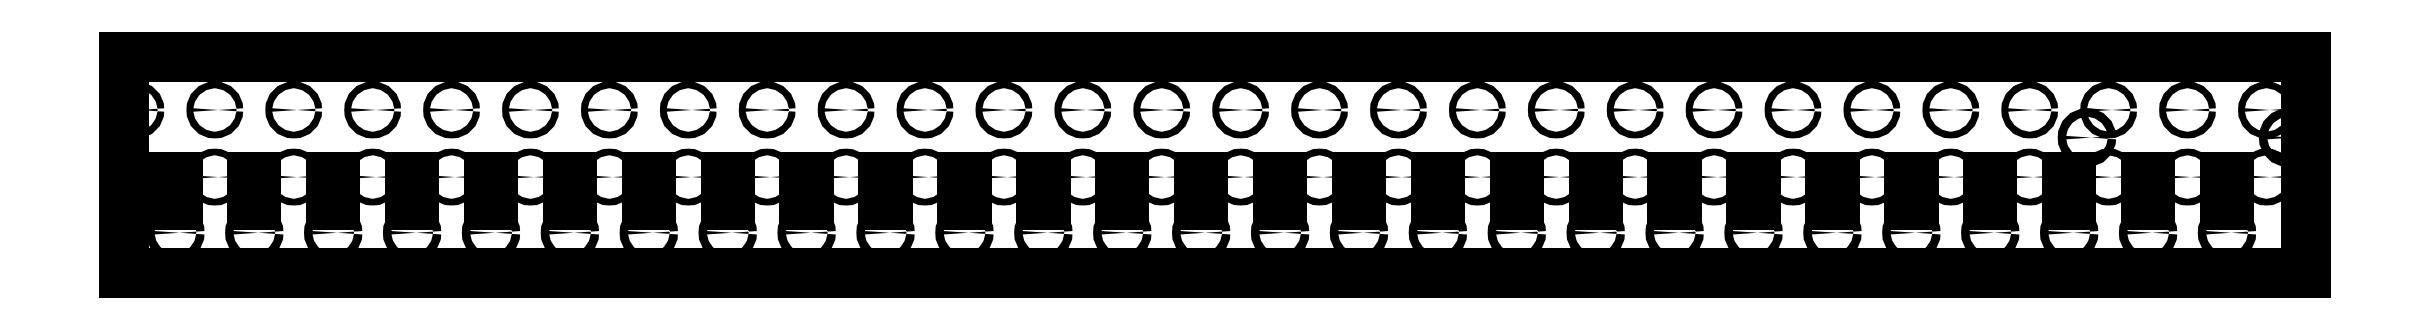
<metadata>
{"format":"dxf","ext":"dxf","renderer":"ezdxf+matplotlib","layout":"modelspace","background":"white","min_lineweight":24,"dpi":150}
</metadata>
<code>
0
SECTION
2
ENTITIES
0
CIRCLE
8
TAGLIO
10
1362
20
32.2
40
5.25
0
CIRCLE
8
TAGLIO
10
1335
20
67.21
40
4.25
0
CIRCLE
8
TAGLIO
10
1235
20
67.21
40
4.25
0
CIRCLE
8
TAGLIO
10
1135
20
67.21
40
4.25
0
CIRCLE
8
TAGLIO
10
1135
20
-17.79
40
4.25
0
CIRCLE
8
TAGLIO
10
1235
20
-17.79
40
4.25
0
CIRCLE
8
TAGLIO
10
1335
20
-17.79
40
4.25
0
LINE
8
TAGLIO
10
1288
20
-35.59
11
1288
21
-17.79
0
LINE
8
TAGLIO
10
1288
20
-17.79
11
1282
21
-17.79
0
LINE
8
TAGLIO
10
1282
20
-17.79
11
1282
21
-53.38
0
LINE
8
TAGLIO
10
1282
20
-53.38
11
1288
21
-53.38
0
LINE
8
TAGLIO
10
1288
20
-53.38
11
1288
21
-35.59
0
CIRCLE
8
TAGLIO
10
1285
20
-88.36
40
5.25
0
CIRCLE
8
TAGLIO
10
1185
20
-88.36
40
5.25
0
LINE
8
TAGLIO
10
1188
20
-35.59
11
1188
21
-17.79
0
LINE
8
TAGLIO
10
1188
20
-17.79
11
1182
21
-17.79
0
LINE
8
TAGLIO
10
1182
20
-17.79
11
1182
21
-53.38
0
LINE
8
TAGLIO
10
1182
20
-53.38
11
1188
21
-53.38
0
LINE
8
TAGLIO
10
1188
20
-53.38
11
1188
21
-35.59
0
CIRCLE
8
TAGLIO
10
1085
20
-88.36
40
5.25
0
CIRCLE
8
TAGLIO
10
985
20
-88.36
40
5.25
0
CIRCLE
8
TAGLIO
10
885
20
-88.36
40
5.25
0
LINE
8
TAGLIO
10
887.8
20
-35.59
11
887.8
21
-17.79
0
LINE
8
TAGLIO
10
887.8
20
-17.79
11
882.2
21
-17.79
0
LINE
8
TAGLIO
10
882.2
20
-17.79
11
882.2
21
-53.38
0
LINE
8
TAGLIO
10
882.2
20
-53.38
11
887.8
21
-53.38
0
LINE
8
TAGLIO
10
887.8
20
-53.38
11
887.8
21
-35.59
0
LINE
8
TAGLIO
10
987.8
20
-35.59
11
987.8
21
-17.79
0
LINE
8
TAGLIO
10
987.8
20
-17.79
11
982.2
21
-17.79
0
LINE
8
TAGLIO
10
982.2
20
-17.79
11
982.2
21
-53.38
0
LINE
8
TAGLIO
10
982.2
20
-53.38
11
987.8
21
-53.38
0
LINE
8
TAGLIO
10
987.8
20
-53.38
11
987.8
21
-35.59
0
LINE
8
TAGLIO
10
1088
20
-35.59
11
1088
21
-17.79
0
LINE
8
TAGLIO
10
1088
20
-17.79
11
1082
21
-17.79
0
LINE
8
TAGLIO
10
1082
20
-17.79
11
1082
21
-53.38
0
LINE
8
TAGLIO
10
1082
20
-53.38
11
1088
21
-53.38
0
LINE
8
TAGLIO
10
1088
20
-53.38
11
1088
21
-35.59
0
CIRCLE
8
TAGLIO
10
1035
20
-17.79
40
4.25
0
CIRCLE
8
TAGLIO
10
935
20
-17.79
40
4.25
0
CIRCLE
8
TAGLIO
10
1108
20
32.2
40
5.25
0
CIRCLE
8
TAGLIO
10
1035
20
67.21
40
4.25
0
CIRCLE
8
TAGLIO
10
935
20
67.21
40
4.25
0
CIRCLE
8
TAGLIO
10
835
20
67.21
40
4.25
0
CIRCLE
8
TAGLIO
10
735
20
67.21
40
4.25
0
CIRCLE
8
TAGLIO
10
635
20
67.21
40
4.25
0
CIRCLE
8
TAGLIO
10
635
20
-17.79
40
4.25
0
CIRCLE
8
TAGLIO
10
735
20
-17.79
40
4.25
0
CIRCLE
8
TAGLIO
10
835
20
-17.79
40
4.25
0
LINE
8
TAGLIO
10
787.8
20
-35.59
11
787.8
21
-17.79
0
LINE
8
TAGLIO
10
787.8
20
-17.79
11
782.2
21
-17.79
0
LINE
8
TAGLIO
10
782.2
20
-17.79
11
782.2
21
-53.38
0
LINE
8
TAGLIO
10
782.2
20
-53.38
11
787.8
21
-53.38
0
LINE
8
TAGLIO
10
787.8
20
-53.38
11
787.8
21
-35.59
0
CIRCLE
8
TAGLIO
10
785
20
-88.36
40
5.25
0
CIRCLE
8
TAGLIO
10
685
20
-88.36
40
5.25
0
LINE
8
TAGLIO
10
687.8
20
-35.59
11
687.8
21
-17.79
0
LINE
8
TAGLIO
10
687.8
20
-17.79
11
682.2
21
-17.79
0
LINE
8
TAGLIO
10
682.2
20
-17.79
11
682.2
21
-53.38
0
LINE
8
TAGLIO
10
682.2
20
-53.38
11
687.8
21
-53.38
0
LINE
8
TAGLIO
10
687.8
20
-53.38
11
687.8
21
-35.59
0
CIRCLE
8
TAGLIO
10
585
20
-88.36
40
5.25
0
CIRCLE
8
TAGLIO
10
485
20
-88.36
40
5.25
0
CIRCLE
8
TAGLIO
10
385
20
-88.36
40
5.25
0
LINE
8
TAGLIO
10
387.8
20
-35.59
11
387.8
21
-17.79
0
LINE
8
TAGLIO
10
387.8
20
-17.79
11
382.2
21
-17.79
0
LINE
8
TAGLIO
10
382.2
20
-17.79
11
382.2
21
-53.38
0
LINE
8
TAGLIO
10
382.2
20
-53.38
11
387.8
21
-53.38
0
LINE
8
TAGLIO
10
387.8
20
-53.38
11
387.8
21
-35.59
0
LINE
8
TAGLIO
10
487.8
20
-35.59
11
487.8
21
-17.79
0
LINE
8
TAGLIO
10
487.8
20
-17.79
11
482.2
21
-17.79
0
LINE
8
TAGLIO
10
482.2
20
-17.79
11
482.2
21
-53.38
0
LINE
8
TAGLIO
10
482.2
20
-53.38
11
487.8
21
-53.38
0
LINE
8
TAGLIO
10
487.8
20
-53.38
11
487.8
21
-35.59
0
LINE
8
TAGLIO
10
587.8
20
-35.59
11
587.8
21
-17.79
0
LINE
8
TAGLIO
10
587.8
20
-17.79
11
582.2
21
-17.79
0
LINE
8
TAGLIO
10
582.2
20
-17.79
11
582.2
21
-53.38
0
LINE
8
TAGLIO
10
582.2
20
-53.38
11
587.8
21
-53.38
0
LINE
8
TAGLIO
10
587.8
20
-53.38
11
587.8
21
-35.59
0
CIRCLE
8
TAGLIO
10
535
20
-17.79
40
4.25
0
CIRCLE
8
TAGLIO
10
535
20
67.21
40
4.25
0
CIRCLE
8
TAGLIO
10
435
20
67.21
40
4.25
0
CIRCLE
8
TAGLIO
10
435
20
-17.79
40
4.25
0
CIRCLE
8
TAGLIO
10
335
20
67.21
40
4.25
0
CIRCLE
8
TAGLIO
10
235
20
67.21
40
4.25
0
CIRCLE
8
TAGLIO
10
135
20
67.21
40
4.25
0
CIRCLE
8
TAGLIO
10
135
20
-17.79
40
4.25
0
CIRCLE
8
TAGLIO
10
235
20
-17.79
40
4.25
0
CIRCLE
8
TAGLIO
10
335
20
-17.79
40
4.25
0
LINE
8
TAGLIO
10
287.8
20
-35.59
11
287.8
21
-17.79
0
LINE
8
TAGLIO
10
287.8
20
-17.79
11
282.2
21
-17.79
0
LINE
8
TAGLIO
10
282.2
20
-17.79
11
282.2
21
-53.38
0
LINE
8
TAGLIO
10
282.2
20
-53.38
11
287.8
21
-53.38
0
LINE
8
TAGLIO
10
287.8
20
-53.38
11
287.8
21
-35.59
0
CIRCLE
8
TAGLIO
10
285
20
-88.36
40
5.25
0
CIRCLE
8
TAGLIO
10
185
20
-88.36
40
5.25
0
LINE
8
TAGLIO
10
187.8
20
-35.59
11
187.8
21
-17.79
0
LINE
8
TAGLIO
10
187.8
20
-17.79
11
182.2
21
-17.79
0
LINE
8
TAGLIO
10
182.2
20
-17.79
11
182.2
21
-53.38
0
LINE
8
TAGLIO
10
182.2
20
-53.38
11
187.8
21
-53.38
0
LINE
8
TAGLIO
10
187.8
20
-53.38
11
187.8
21
-35.59
0
CIRCLE
8
TAGLIO
10
85
20
-88.36
40
5.25
0
CIRCLE
8
TAGLIO
10
-15
20
-88.36
40
5.25
0
CIRCLE
8
TAGLIO
10
-115
20
-88.36
40
5.25
0
LINE
8
TAGLIO
10
-112.2
20
-35.59
11
-112.2
21
-17.79
0
LINE
8
TAGLIO
10
-112.2
20
-17.79
11
-117.8
21
-17.79
0
LINE
8
TAGLIO
10
-117.8
20
-17.79
11
-117.8
21
-53.38
0
LINE
8
TAGLIO
10
-117.8
20
-53.38
11
-112.2
21
-53.38
0
LINE
8
TAGLIO
10
-112.2
20
-53.38
11
-112.2
21
-35.59
0
LINE
8
TAGLIO
10
-12.25
20
-35.59
11
-12.25
21
-17.79
0
LINE
8
TAGLIO
10
-12.25
20
-17.79
11
-17.75
21
-17.79
0
LINE
8
TAGLIO
10
-17.75
20
-17.79
11
-17.75
21
-53.38
0
LINE
8
TAGLIO
10
-17.75
20
-53.38
11
-12.25
21
-53.38
0
LINE
8
TAGLIO
10
-12.25
20
-53.38
11
-12.25
21
-35.59
0
LINE
8
TAGLIO
10
87.75
20
-35.59
11
87.75
21
-17.79
0
LINE
8
TAGLIO
10
87.75
20
-17.79
11
82.25
21
-17.79
0
LINE
8
TAGLIO
10
82.25
20
-17.79
11
82.25
21
-53.38
0
LINE
8
TAGLIO
10
82.25
20
-53.38
11
87.75
21
-53.38
0
LINE
8
TAGLIO
10
87.75
20
-53.38
11
87.75
21
-35.59
0
CIRCLE
8
TAGLIO
10
35
20
-17.79
40
4.25
0
CIRCLE
8
TAGLIO
10
35
20
67.21
40
4.25
0
CIRCLE
8
TAGLIO
10
-65
20
67.21
40
4.25
0
CIRCLE
8
TAGLIO
10
-65
20
-17.79
40
4.25
0
CIRCLE
8
TAGLIO
10
-165
20
67.21
40
4.25
0
CIRCLE
8
TAGLIO
10
-265
20
67.21
40
4.25
0
CIRCLE
8
TAGLIO
10
-365
20
67.21
40
4.25
0
CIRCLE
8
TAGLIO
10
-365
20
-17.79
40
4.25
0
CIRCLE
8
TAGLIO
10
-265
20
-17.79
40
4.25
0
CIRCLE
8
TAGLIO
10
-165
20
-17.79
40
4.25
0
LINE
8
TAGLIO
10
-212.2
20
-35.59
11
-212.2
21
-17.79
0
LINE
8
TAGLIO
10
-212.2
20
-17.79
11
-217.8
21
-17.79
0
LINE
8
TAGLIO
10
-217.8
20
-17.79
11
-217.8
21
-53.38
0
LINE
8
TAGLIO
10
-217.8
20
-53.38
11
-212.2
21
-53.38
0
LINE
8
TAGLIO
10
-212.2
20
-53.38
11
-212.2
21
-35.59
0
CIRCLE
8
TAGLIO
10
-215
20
-88.36
40
5.25
0
CIRCLE
8
TAGLIO
10
-315
20
-88.36
40
5.25
0
LINE
8
TAGLIO
10
-312.2
20
-35.59
11
-312.2
21
-17.79
0
LINE
8
TAGLIO
10
-312.2
20
-17.79
11
-317.8
21
-17.79
0
LINE
8
TAGLIO
10
-317.8
20
-17.79
11
-317.8
21
-53.38
0
LINE
8
TAGLIO
10
-317.8
20
-53.38
11
-312.2
21
-53.38
0
LINE
8
TAGLIO
10
-312.2
20
-53.38
11
-312.2
21
-35.59
0
CIRCLE
8
TAGLIO
10
-415
20
-88.36
40
5.25
0
CIRCLE
8
TAGLIO
10
-515
20
-88.36
40
5.25
0
CIRCLE
8
TAGLIO
10
-615
20
-88.36
40
5.25
0
LINE
8
TAGLIO
10
-612.2
20
-35.59
11
-612.2
21
-17.79
0
LINE
8
TAGLIO
10
-612.2
20
-17.79
11
-617.8
21
-17.79
0
LINE
8
TAGLIO
10
-617.8
20
-17.79
11
-617.8
21
-53.38
0
LINE
8
TAGLIO
10
-617.8
20
-53.38
11
-612.2
21
-53.38
0
LINE
8
TAGLIO
10
-612.2
20
-53.38
11
-612.2
21
-35.59
0
LINE
8
TAGLIO
10
-512.2
20
-35.59
11
-512.2
21
-17.79
0
LINE
8
TAGLIO
10
-512.2
20
-17.79
11
-517.8
21
-17.79
0
LINE
8
TAGLIO
10
-517.8
20
-17.79
11
-517.8
21
-53.38
0
LINE
8
TAGLIO
10
-517.8
20
-53.38
11
-512.2
21
-53.38
0
LINE
8
TAGLIO
10
-512.2
20
-53.38
11
-512.2
21
-35.59
0
LINE
8
TAGLIO
10
-412.2
20
-35.59
11
-412.2
21
-17.79
0
LINE
8
TAGLIO
10
-412.2
20
-17.79
11
-417.8
21
-17.79
0
LINE
8
TAGLIO
10
-417.8
20
-17.79
11
-417.8
21
-53.38
0
LINE
8
TAGLIO
10
-417.8
20
-53.38
11
-412.2
21
-53.38
0
LINE
8
TAGLIO
10
-412.2
20
-53.38
11
-412.2
21
-35.59
0
CIRCLE
8
TAGLIO
10
-465
20
-17.79
40
4.25
0
CIRCLE
8
TAGLIO
10
-465
20
67.21
40
4.25
0
CIRCLE
8
TAGLIO
10
-565
20
67.21
40
4.25
0
CIRCLE
8
TAGLIO
10
-565
20
-17.79
40
4.25
0
CIRCLE
8
TAGLIO
10
-665
20
67.21
40
4.25
0
CIRCLE
8
TAGLIO
10
-765
20
67.21
40
4.25
0
CIRCLE
8
TAGLIO
10
-865
20
67.21
40
4.25
0
CIRCLE
8
TAGLIO
10
-865
20
-17.79
40
4.25
0
CIRCLE
8
TAGLIO
10
-765
20
-17.79
40
4.25
0
CIRCLE
8
TAGLIO
10
-665
20
-17.79
40
4.25
0
LINE
8
TAGLIO
10
-712.2
20
-35.59
11
-712.2
21
-17.79
0
LINE
8
TAGLIO
10
-712.2
20
-17.79
11
-717.8
21
-17.79
0
LINE
8
TAGLIO
10
-717.8
20
-17.79
11
-717.8
21
-53.38
0
LINE
8
TAGLIO
10
-717.8
20
-53.38
11
-712.2
21
-53.38
0
LINE
8
TAGLIO
10
-712.2
20
-53.38
11
-712.2
21
-35.59
0
CIRCLE
8
TAGLIO
10
-715
20
-88.36
40
5.25
0
CIRCLE
8
TAGLIO
10
-815
20
-88.36
40
5.25
0
LINE
8
TAGLIO
10
-812.2
20
-35.59
11
-812.2
21
-17.79
0
LINE
8
TAGLIO
10
-812.2
20
-17.79
11
-817.8
21
-17.79
0
LINE
8
TAGLIO
10
-817.8
20
-17.79
11
-817.8
21
-53.38
0
LINE
8
TAGLIO
10
-817.8
20
-53.38
11
-812.2
21
-53.38
0
LINE
8
TAGLIO
10
-812.2
20
-53.38
11
-812.2
21
-35.59
0
CIRCLE
8
TAGLIO
10
-915
20
-88.36
40
5.25
0
CIRCLE
8
TAGLIO
10
-1015
20
-88.36
40
5.25
0
CIRCLE
8
TAGLIO
10
-1115
20
-88.36
40
5.25
0
LINE
8
TAGLIO
10
-1012
20
-35.59
11
-1012
21
-17.79
0
LINE
8
TAGLIO
10
-1012
20
-17.79
11
-1018
21
-17.79
0
LINE
8
TAGLIO
10
-1018
20
-17.79
11
-1018
21
-53.38
0
LINE
8
TAGLIO
10
-1018
20
-53.38
11
-1012
21
-53.38
0
LINE
8
TAGLIO
10
-1012
20
-53.38
11
-1012
21
-35.59
0
LINE
8
TAGLIO
10
-912.2
20
-35.59
11
-912.2
21
-17.79
0
LINE
8
TAGLIO
10
-912.2
20
-17.79
11
-917.8
21
-17.79
0
LINE
8
TAGLIO
10
-917.8
20
-17.79
11
-917.8
21
-53.38
0
LINE
8
TAGLIO
10
-917.8
20
-53.38
11
-912.2
21
-53.38
0
LINE
8
TAGLIO
10
-912.2
20
-53.38
11
-912.2
21
-35.59
0
CIRCLE
8
TAGLIO
10
-965
20
-17.79
40
4.25
0
CIRCLE
8
TAGLIO
10
-965
20
67.21
40
4.25
0
CIRCLE
8
TAGLIO
10
-1065
20
67.21
40
4.25
0
CIRCLE
8
TAGLIO
10
-1065
20
-17.79
40
4.25
0
CIRCLE
8
TAGLIO
10
-1165
20
67.21
40
4.25
0
CIRCLE
8
TAGLIO
10
-1265
20
67.21
40
4.25
0
CIRCLE
8
TAGLIO
10
-1365
20
67.21
40
4.25
0
CIRCLE
8
TAGLIO
10
-1365
20
-17.79
40
4.25
0
CIRCLE
8
TAGLIO
10
-1265
20
-17.79
40
4.25
0
CIRCLE
8
TAGLIO
10
-1165
20
-17.79
40
4.25
0
LINE
8
TAGLIO
10
-1112
20
-35.59
11
-1112
21
-17.79
0
LINE
8
TAGLIO
10
-1112
20
-17.79
11
-1118
21
-17.79
0
LINE
8
TAGLIO
10
-1118
20
-17.79
11
-1118
21
-53.38
0
LINE
8
TAGLIO
10
-1118
20
-53.38
11
-1112
21
-53.38
0
LINE
8
TAGLIO
10
-1112
20
-53.38
11
-1112
21
-35.59
0
LINE
8
TAGLIO
10
-1212
20
-35.59
11
-1212
21
-17.79
0
LINE
8
TAGLIO
10
-1212
20
-17.79
11
-1218
21
-17.79
0
LINE
8
TAGLIO
10
-1218
20
-17.79
11
-1218
21
-53.38
0
LINE
8
TAGLIO
10
-1218
20
-53.38
11
-1212
21
-53.38
0
LINE
8
TAGLIO
10
-1212
20
-53.38
11
-1212
21
-35.59
0
LINE
8
TAGLIO
10
-1312
20
-35.59
11
-1312
21
-17.79
0
LINE
8
TAGLIO
10
-1312
20
-17.79
11
-1318
21
-17.79
0
LINE
8
TAGLIO
10
-1318
20
-17.79
11
-1318
21
-53.38
0
LINE
8
TAGLIO
10
-1318
20
-53.38
11
-1312
21
-53.38
0
LINE
8
TAGLIO
10
-1312
20
-53.38
11
-1312
21
-35.59
0
CIRCLE
8
TAGLIO
10
-1315
20
-88.36
40
5.25
0
CIRCLE
8
TAGLIO
10
-1215
20
-88.36
40
5.25
0
LINE
8
TAGLIO
10
-1380
20
134.5
11
1385
21
134.5
0
LINE
8
TAGLIO
10
1385
20
134.5
11
1385
21
-139.5
0
LINE
8
TAGLIO
10
1385
20
-139.5
11
-1380
21
-139.5
0
LINE
8
TAGLIO
10
-1380
20
-139.5
11
-1380
21
134.5
0
ENDSEC
0
EOF

</code>
